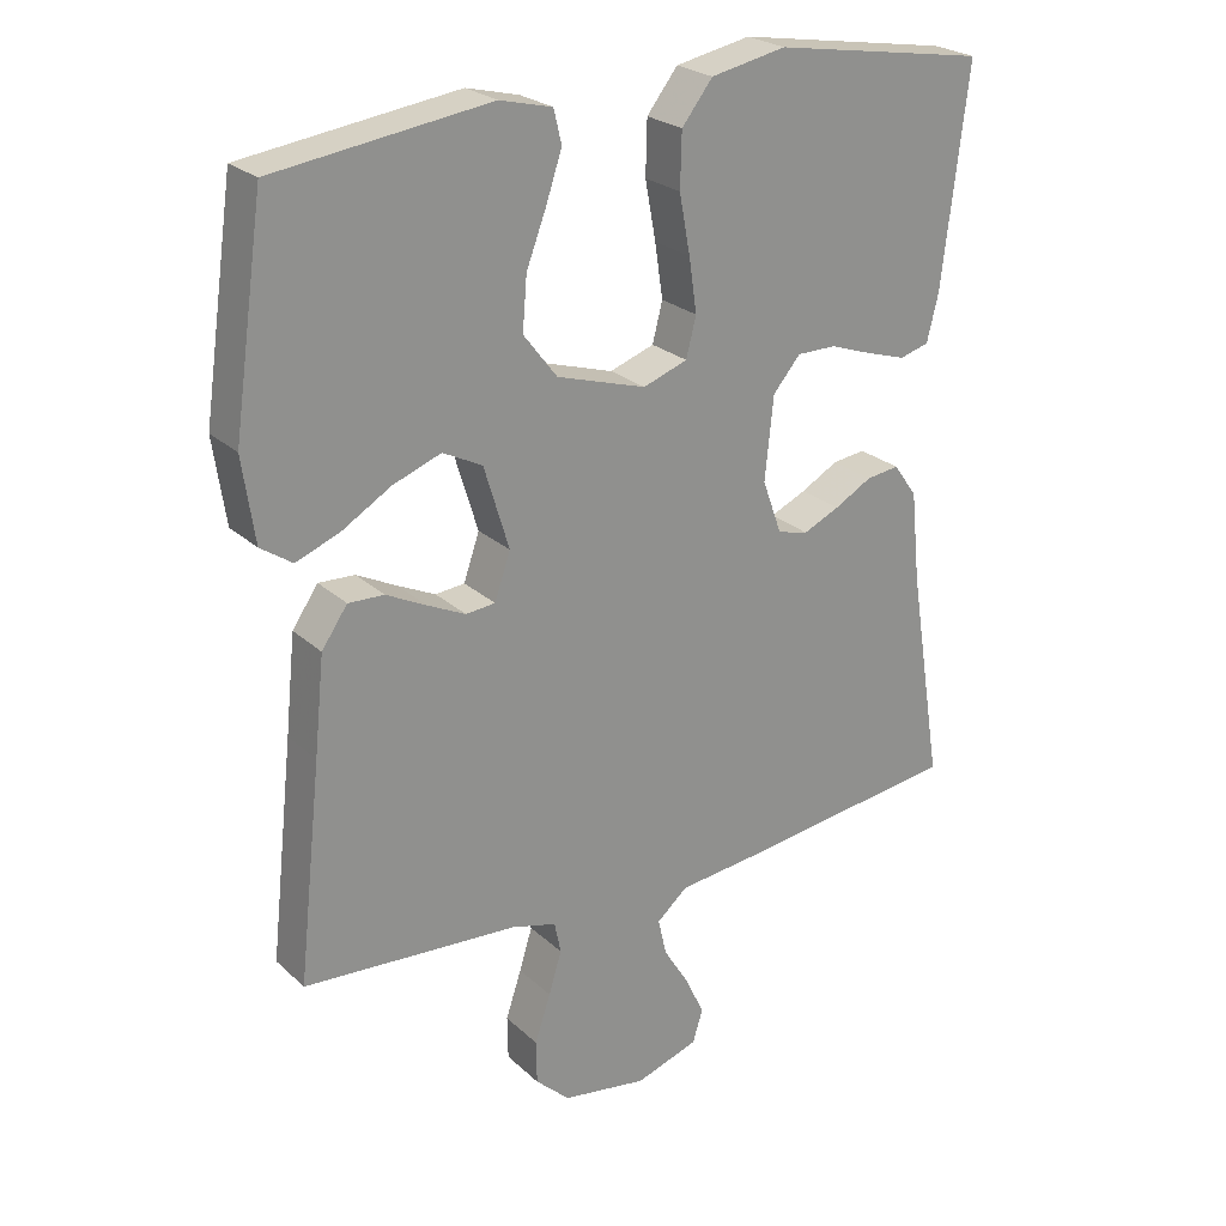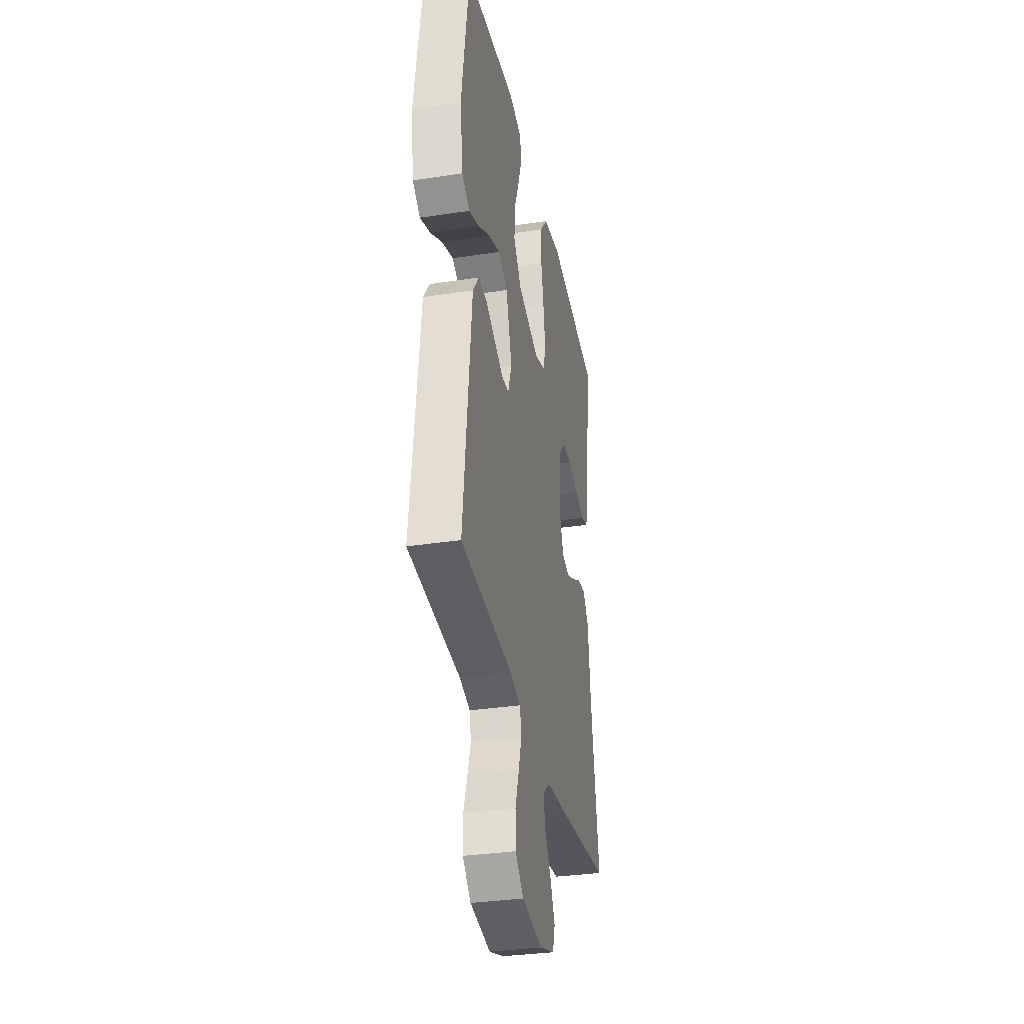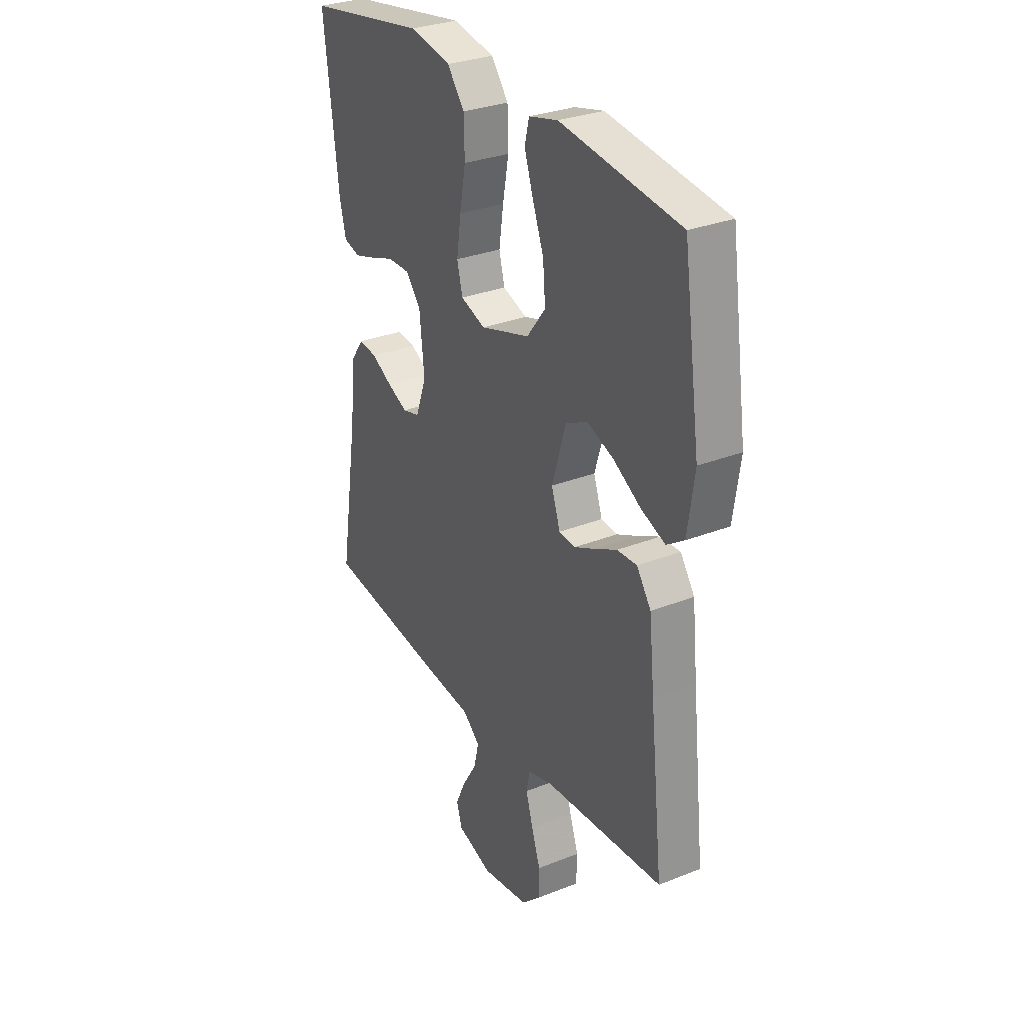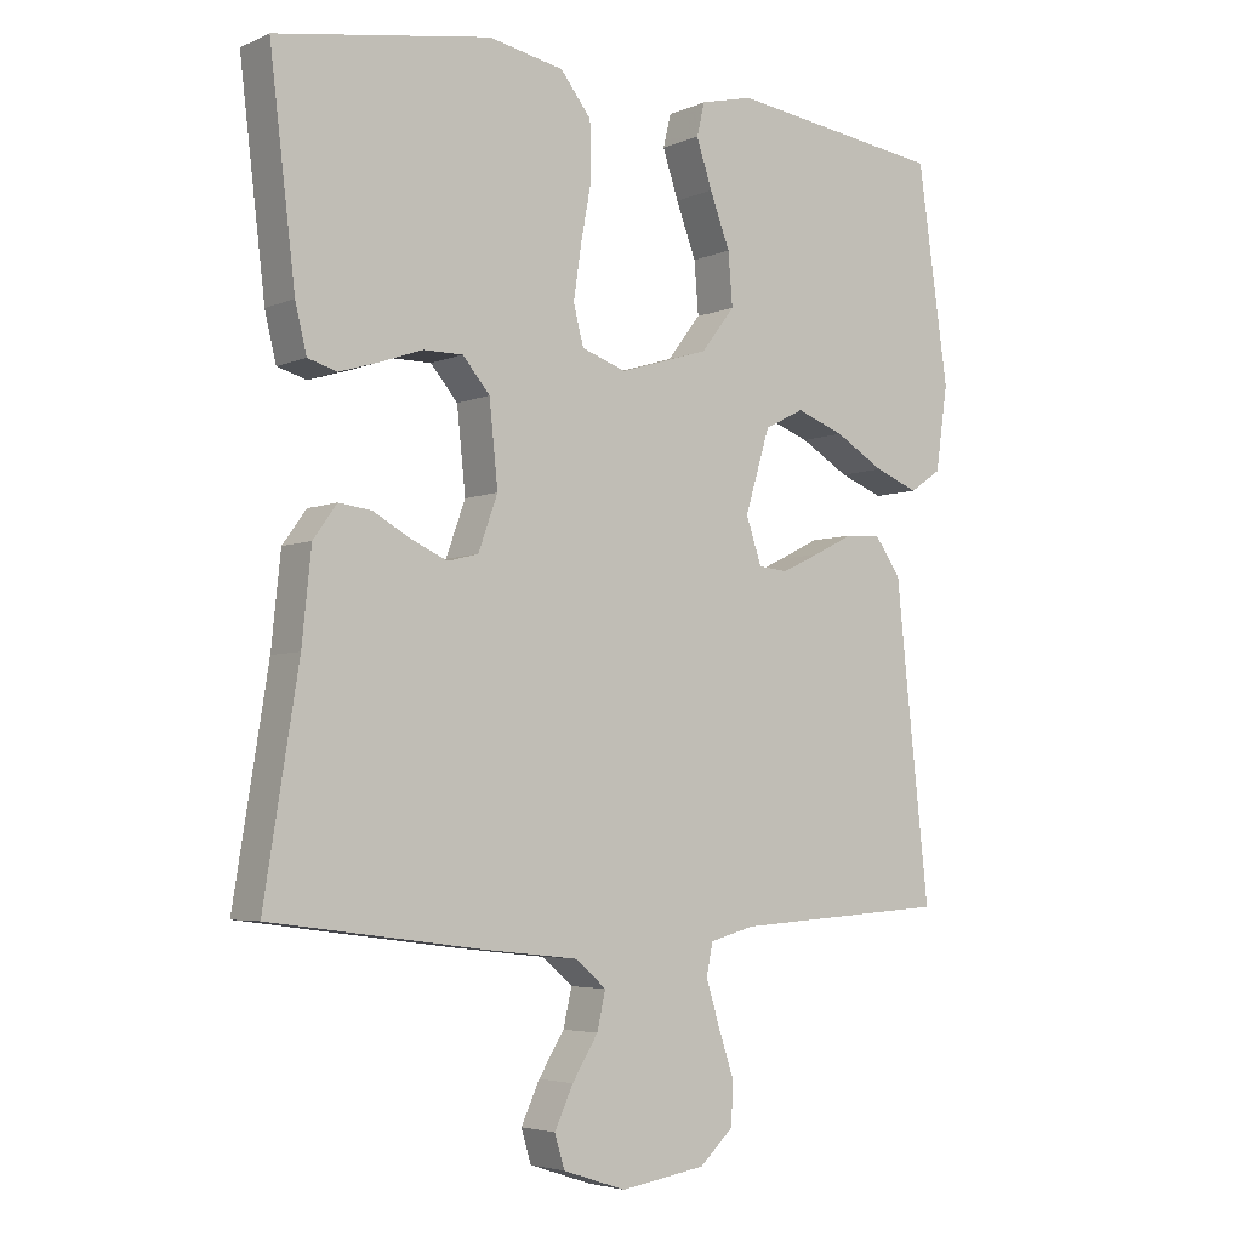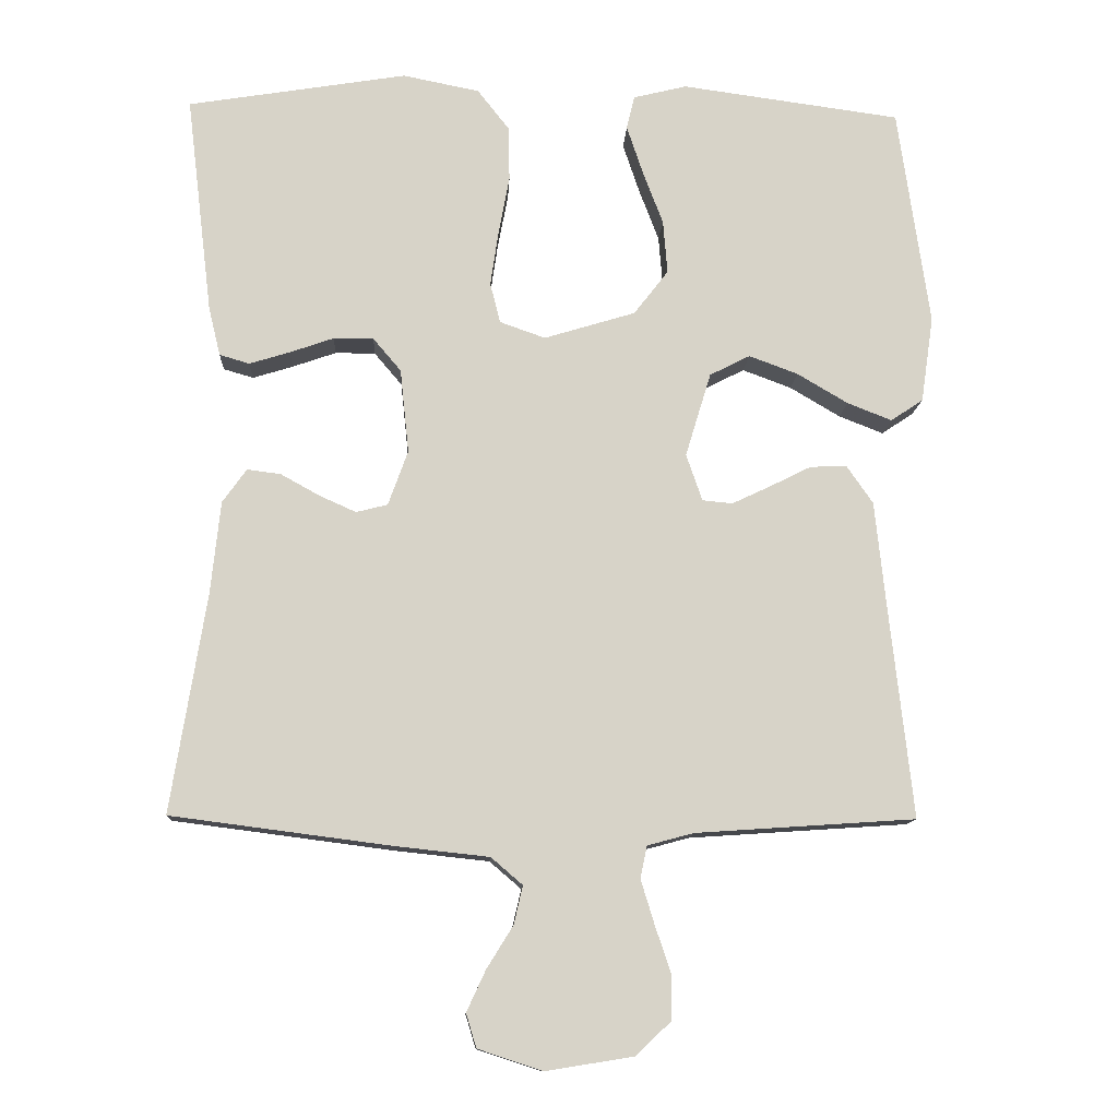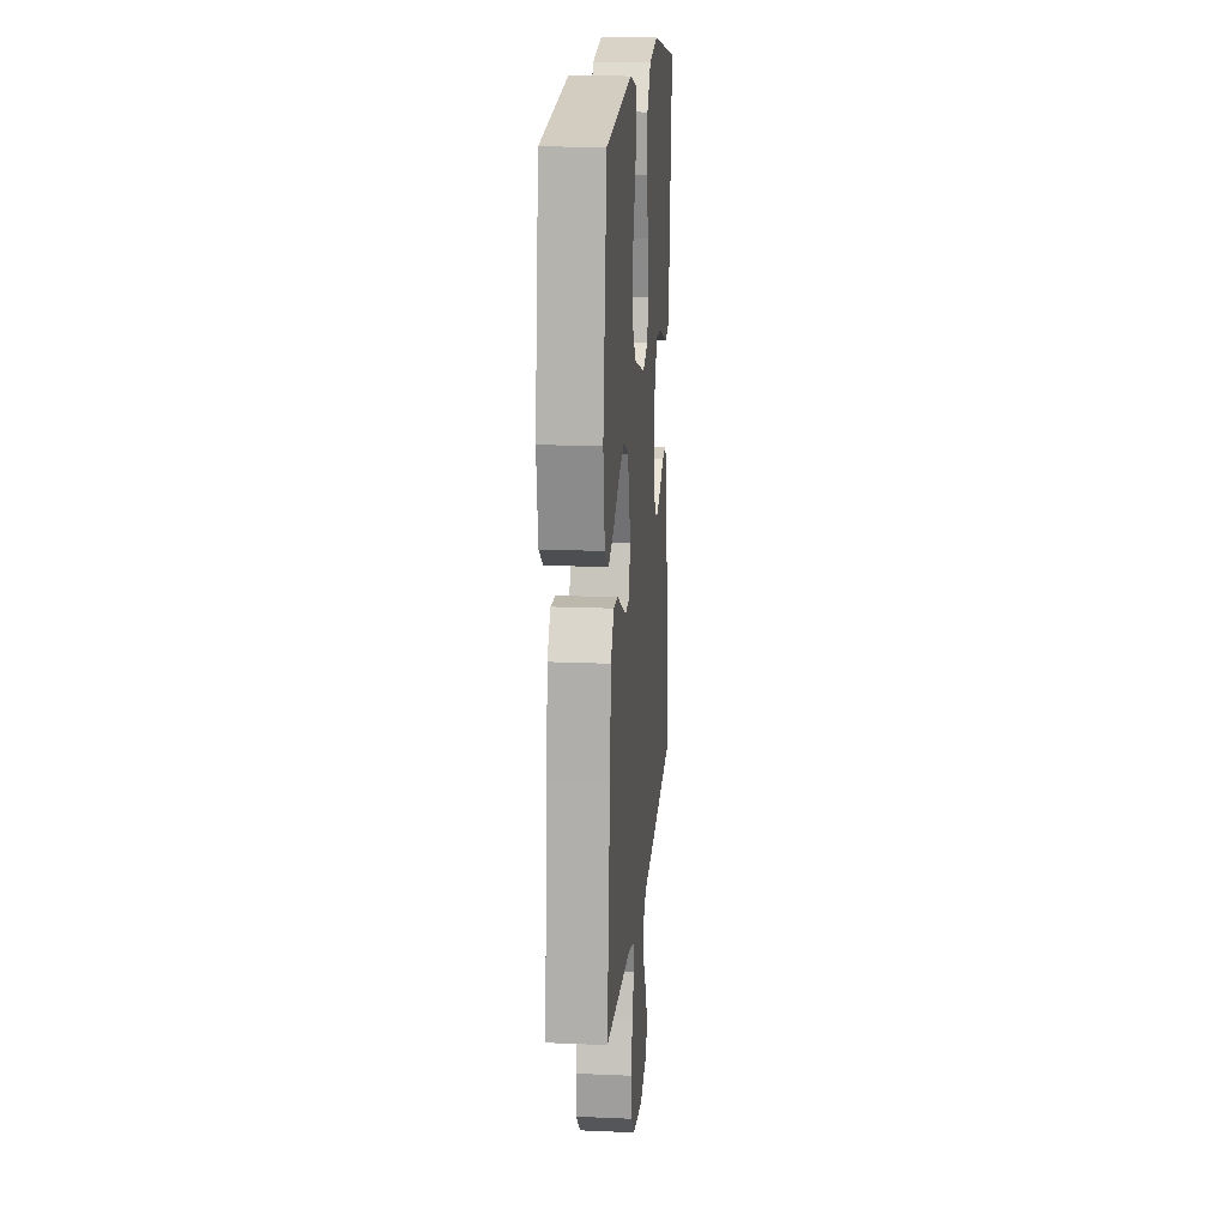
<metadata>
{"format":"obj","ext":"obj","renderer":"f3d","projection":"perspective","resolution":1024,"background":"white","views":[{"elev":24.5,"azim":145.3,"up":"+Z"},{"elev":-33.7,"azim":101.7,"up":"+Z"},{"elev":30.3,"azim":60.1,"up":"+Z"},{"elev":-4.5,"azim":-36.6,"up":"+Z"},{"elev":-11.9,"azim":-2.8,"up":"+Z"},{"elev":17.1,"azim":95.0,"up":"+Z"}]}
</metadata>
<code>
v 0.5 0.07 0.5
v 0.543 0.07 0.2
v 0.526 0.07 0.083
v 0.482 0.07 0.053
v 0.421 0.07 0.077
v 0.352 0.07 0.118
v 0.285 0.07 0.143
v 0.23 0.07 0.115
v 0.195 0.07 0
v 0.217 0.07 -0.064
v 0.258 0.07 -0.068
v 0.311 0.07 -0.043
v 0.367 0.07 -0.015
v 0.417 0.07 -0.013
v 0.453 0.07 -0.065
v 0.467 0.07 -0.2
v 0.5 0.07 -0.5
v 0.2 0.07 -0.52
v 0.137 0.07 -0.537
v 0.128 0.07 -0.581
v 0.146 0.07 -0.64
v 0.168 0.07 -0.706
v 0.167 0.07 -0.767
v 0.119 0.07 -0.812
v 0 0.07 -0.831
v -0.088 0.07 -0.802
v -0.102 0.07 -0.756
v -0.076 0.07 -0.7
v -0.04 0.07 -0.642
v -0.028 0.07 -0.59
v -0.071 0.07 -0.553
v -0.2 0.07 -0.539
v -0.5 0.07 -0.5
v -0.452 0.07 -0.2
v -0.439 0.07 -0.074
v -0.406 0.07 -0.028
v -0.36 0.07 -0.034
v -0.308 0.07 -0.063
v -0.257 0.07 -0.086
v -0.214 0.07 -0.075
v -0.187 0.07 0
v -0.199 0.07 0.115
v -0.237 0.07 0.16
v -0.292 0.07 0.16
v -0.352 0.07 0.139
v -0.407 0.07 0.122
v -0.448 0.07 0.134
v -0.464 0.07 0.2
v -0.5 0.07 0.5
v -0.2 0.07 0.549
v -0.095 0.07 0.528
v -0.052 0.07 0.473
v -0.05 0.07 0.398
v -0.065 0.07 0.317
v -0.076 0.07 0.242
v -0.062 0.07 0.187
v 0 0.07 0.165
v 0.125 0.07 0.203
v 0.172 0.07 0.264
v 0.166 0.07 0.337
v 0.138 0.07 0.411
v 0.116 0.07 0.477
v 0.127 0.07 0.523
v 0.2 0.07 0.541
v 0.5 0 0.5
v 0.543 0 0.2
v 0.526 0 0.083
v 0.482 0 0.053
v 0.421 0 0.077
v 0.352 0 0.118
v 0.285 0 0.143
v 0.23 0 0.115
v 0.195 0 0
v 0.217 0 -0.064
v 0.258 0 -0.068
v 0.311 0 -0.043
v 0.367 0 -0.015
v 0.417 0 -0.013
v 0.453 0 -0.065
v 0.467 0 -0.2
v 0.5 0 -0.5
v 0.2 0 -0.52
v 0.137 0 -0.537
v 0.128 0 -0.581
v 0.146 0 -0.64
v 0.168 0 -0.706
v 0.167 0 -0.767
v 0.119 0 -0.812
v 0 0 -0.831
v -0.088 0 -0.802
v -0.102 0 -0.756
v -0.076 0 -0.7
v -0.04 0 -0.642
v -0.028 0 -0.59
v -0.071 0 -0.553
v -0.2 0 -0.539
v -0.5 0 -0.5
v -0.452 0 -0.2
v -0.439 0 -0.074
v -0.406 0 -0.028
v -0.36 0 -0.034
v -0.308 0 -0.063
v -0.257 0 -0.086
v -0.214 0 -0.075
v -0.187 0 0
v -0.199 0 0.115
v -0.237 0 0.16
v -0.292 0 0.16
v -0.352 0 0.139
v -0.407 0 0.122
v -0.448 0 0.134
v -0.464 0 0.2
v -0.5 0 0.5
v -0.2 0 0.549
v -0.095 0 0.528
v -0.052 0 0.473
v -0.05 0 0.398
v -0.065 0 0.317
v -0.076 0 0.242
v -0.062 0 0.187
v 0 0 0.165
v 0.125 0 0.203
v 0.172 0 0.264
v 0.166 0 0.337
v 0.138 0 0.411
v 0.116 0 0.477
v 0.127 0 0.523
v 0.2 0 0.541
f 4 5 6
f 3 4 6
f 2 3 6
f 1 2 6
f 64 1 6
f 63 64 6
f 62 63 6
f 61 62 6
f 60 61 6
f 59 60 6 7
f 58 59 7 8
f 57 58 8 9
f 56 57 9 10
f 52 53 54
f 51 52 54
f 50 51 54
f 49 50 54
f 48 49 54
f 47 48 54
f 46 47 54
f 45 46 54
f 44 45 54
f 43 44 54 55
f 42 43 55 56
f 36 37 38
f 35 36 38
f 34 35 38
f 34 38 39
f 33 34 39
f 32 33 39
f 31 32 39
f 30 31 39 40
f 27 28 29
f 26 27 29
f 25 26 29
f 24 25 29
f 23 24 29
f 22 23 29
f 21 22 29
f 20 21 29 30
f 30 40 41
f 20 30 41
f 19 20 41
f 16 17 18
f 16 18 19
f 15 16 19
f 14 15 19
f 13 14 19
f 12 13 19
f 42 56 10
f 41 42 10
f 19 41 10
f 19 10 11
f 11 12 19
f 70 69 68
f 70 68 67
f 70 67 66
f 70 66 65
f 70 65 128
f 70 128 127
f 70 127 126
f 70 126 125
f 70 125 124
f 71 70 124 123
f 72 71 123 122
f 73 72 122 121
f 74 73 121 120
f 118 117 116
f 118 116 115
f 118 115 114
f 118 114 113
f 118 113 112
f 118 112 111
f 118 111 110
f 118 110 109
f 118 109 108
f 119 118 108 107
f 120 119 107 106
f 102 101 100
f 102 100 99
f 102 99 98
f 103 102 98
f 103 98 97
f 103 97 96
f 103 96 95
f 104 103 95 94
f 93 92 91
f 93 91 90
f 93 90 89
f 93 89 88
f 93 88 87
f 93 87 86
f 93 86 85
f 94 93 85 84
f 105 104 94
f 105 94 84
f 105 84 83
f 82 81 80
f 83 82 80
f 83 80 79
f 83 79 78
f 83 78 77
f 83 77 76
f 74 120 106
f 74 106 105
f 74 105 83
f 75 74 83
f 83 76 75
f 1 65 66 2
f 2 66 67 3
f 3 67 68 4
f 4 68 69 5
f 5 69 70 6
f 6 70 71 7
f 7 71 72 8
f 8 72 73 9
f 9 73 74 10
f 10 74 75 11
f 11 75 76 12
f 12 76 77 13
f 13 77 78 14
f 14 78 79 15
f 15 79 80 16
f 16 80 81 17
f 17 81 82 18
f 18 82 83 19
f 19 83 84 20
f 20 84 85 21
f 21 85 86 22
f 22 86 87 23
f 23 87 88 24
f 24 88 89 25
f 25 89 90 26
f 26 90 91 27
f 27 91 92 28
f 28 92 93 29
f 29 93 94 30
f 30 94 95 31
f 31 95 96 32
f 32 96 97 33
f 33 97 98 34
f 34 98 99 35
f 35 99 100 36
f 36 100 101 37
f 37 101 102 38
f 38 102 103 39
f 39 103 104 40
f 40 104 105 41
f 41 105 106 42
f 42 106 107 43
f 43 107 108 44
f 44 108 109 45
f 45 109 110 46
f 46 110 111 47
f 47 111 112 48
f 48 112 113 49
f 49 113 114 50
f 50 114 115 51
f 51 115 116 52
f 52 116 117 53
f 53 117 118 54
f 54 118 119 55
f 55 119 120 56
f 56 120 121 57
f 57 121 122 58
f 58 122 123 59
f 59 123 124 60
f 60 124 125 61
f 61 125 126 62
f 62 126 127 63
f 63 127 128 64
f 64 128 65 1

</code>
